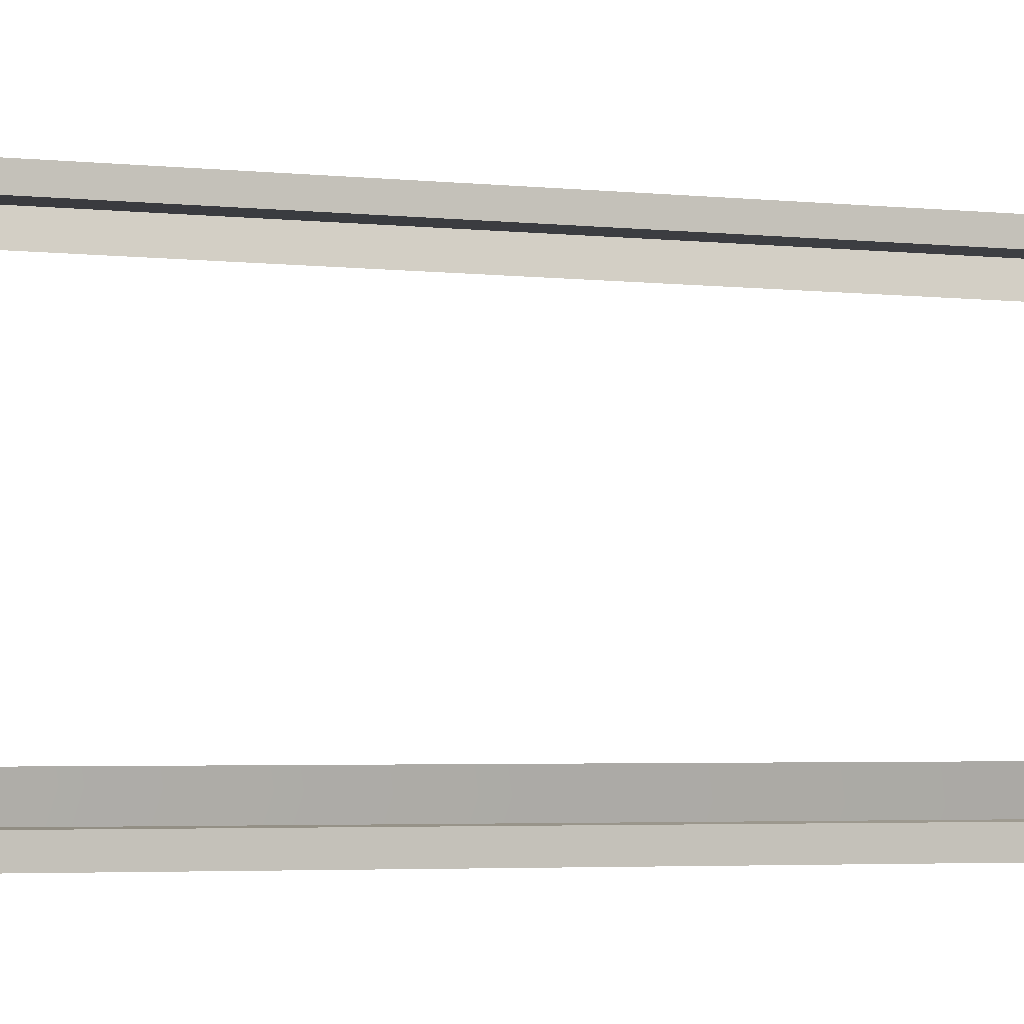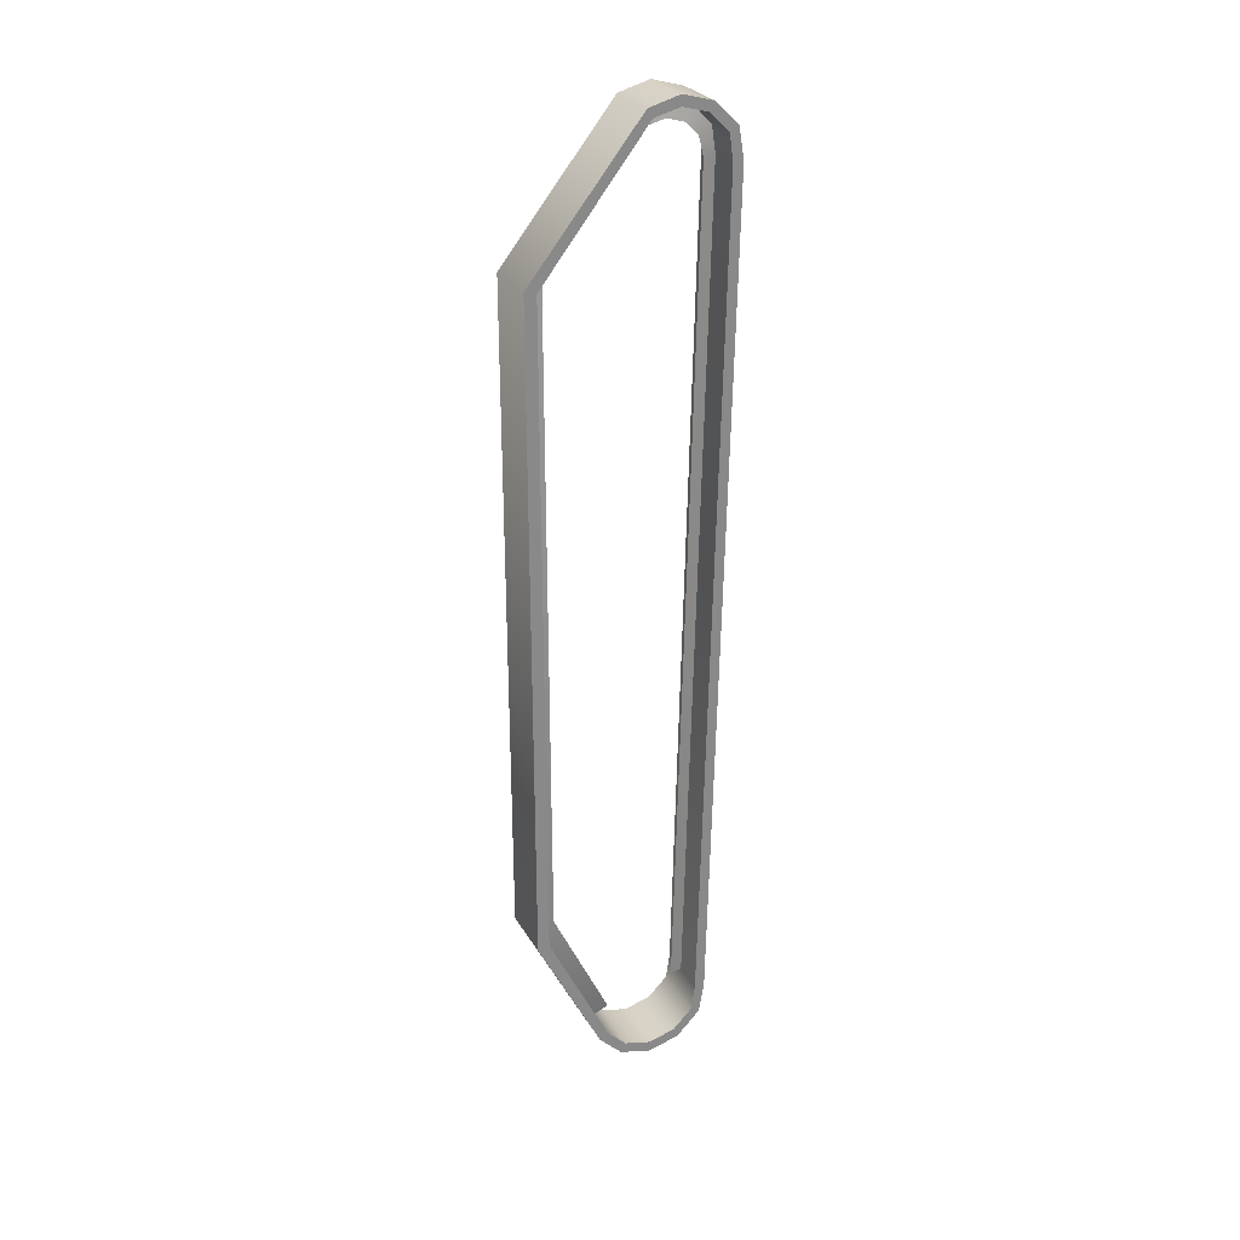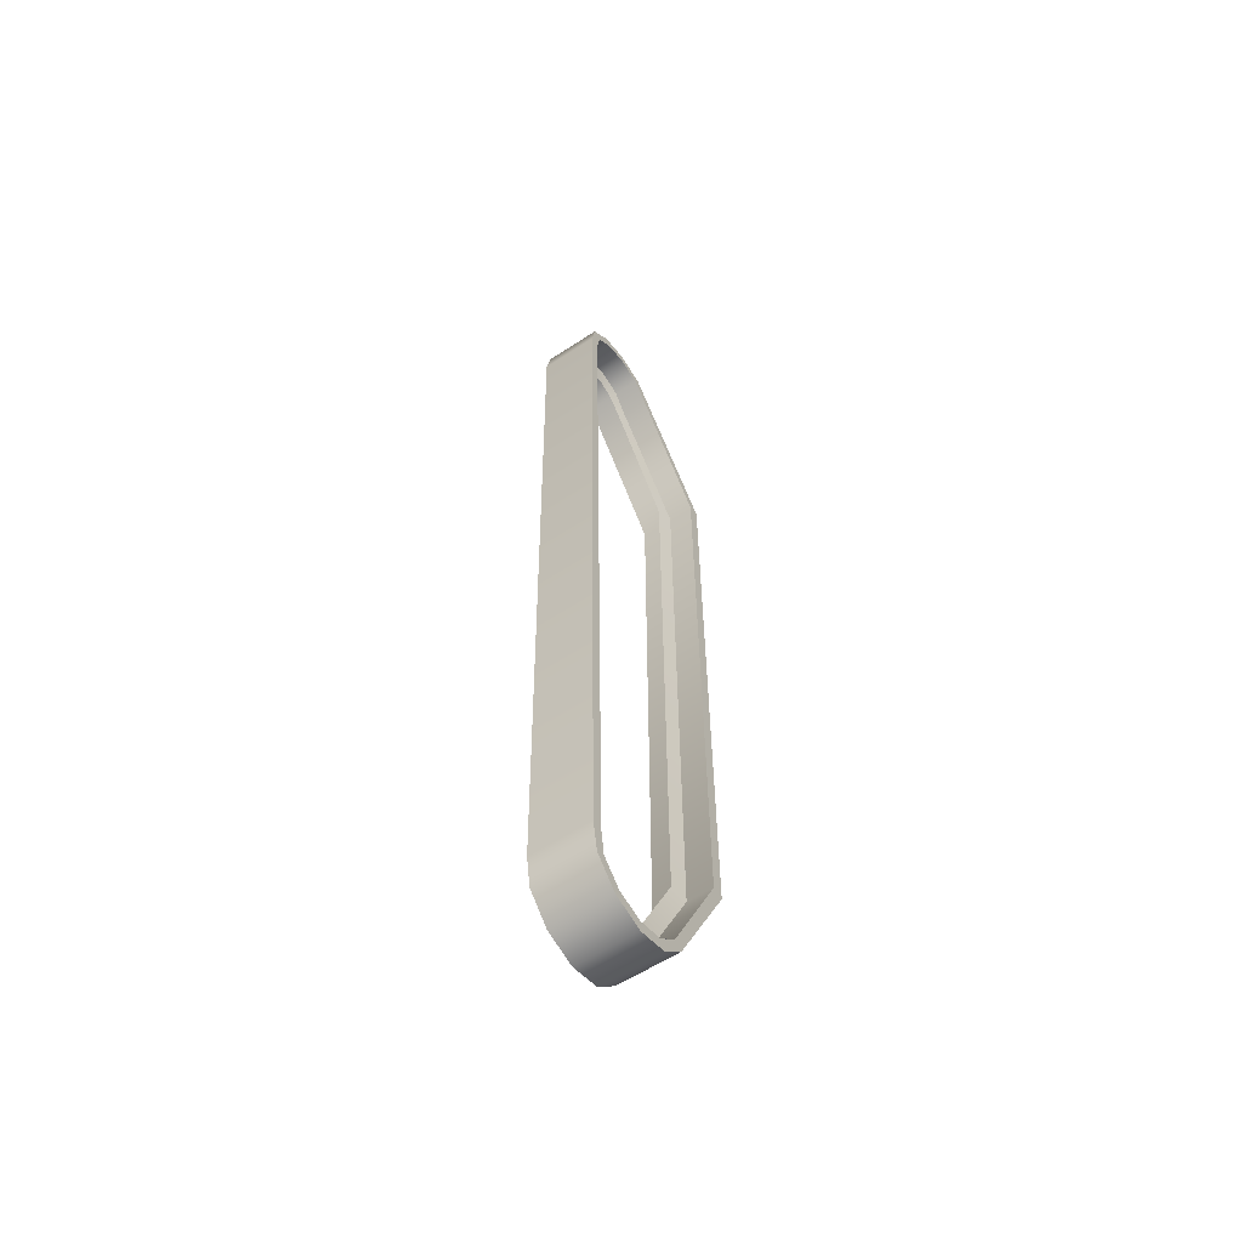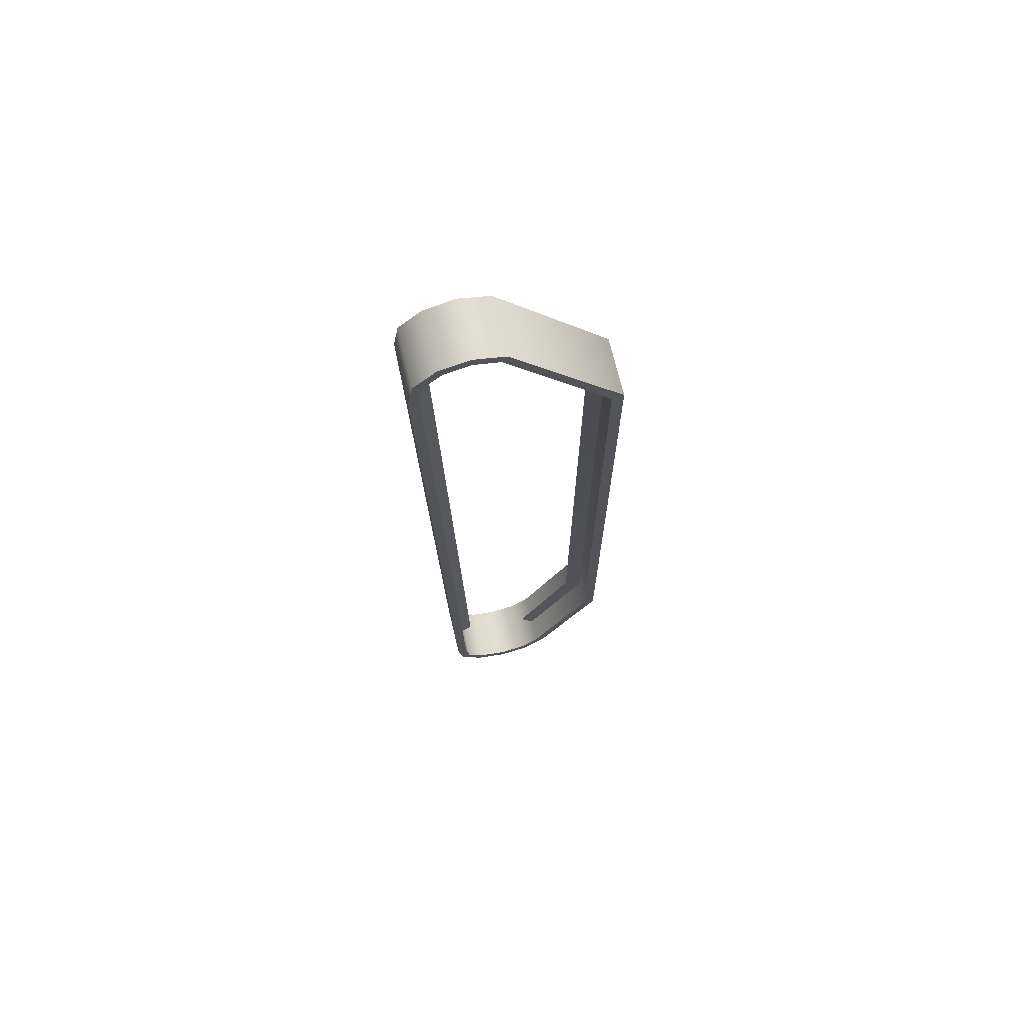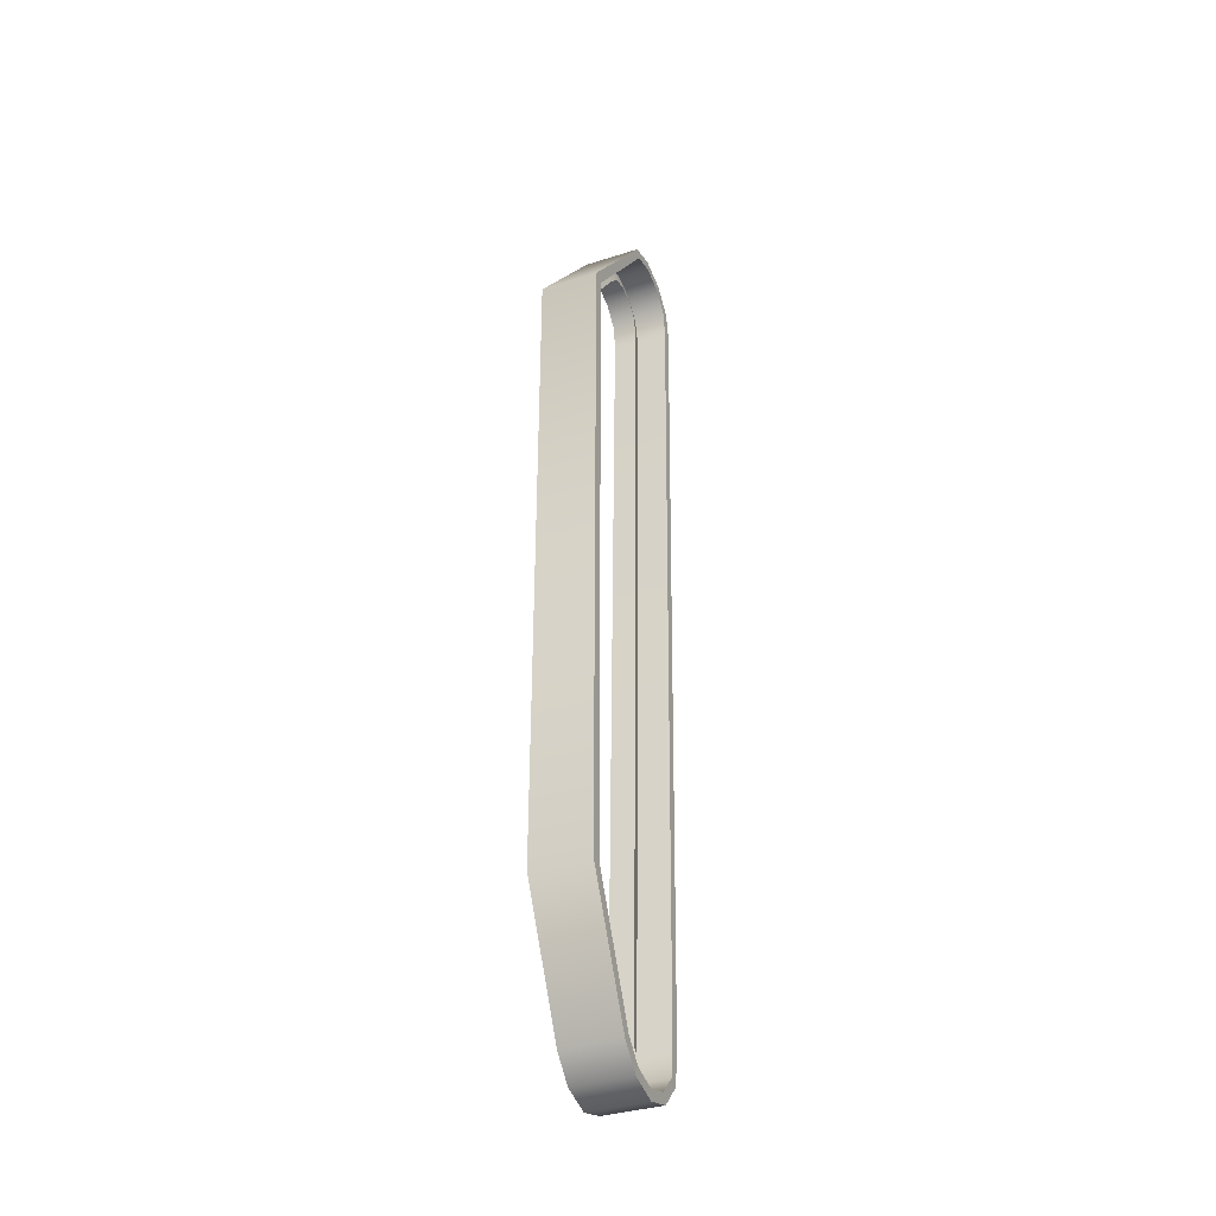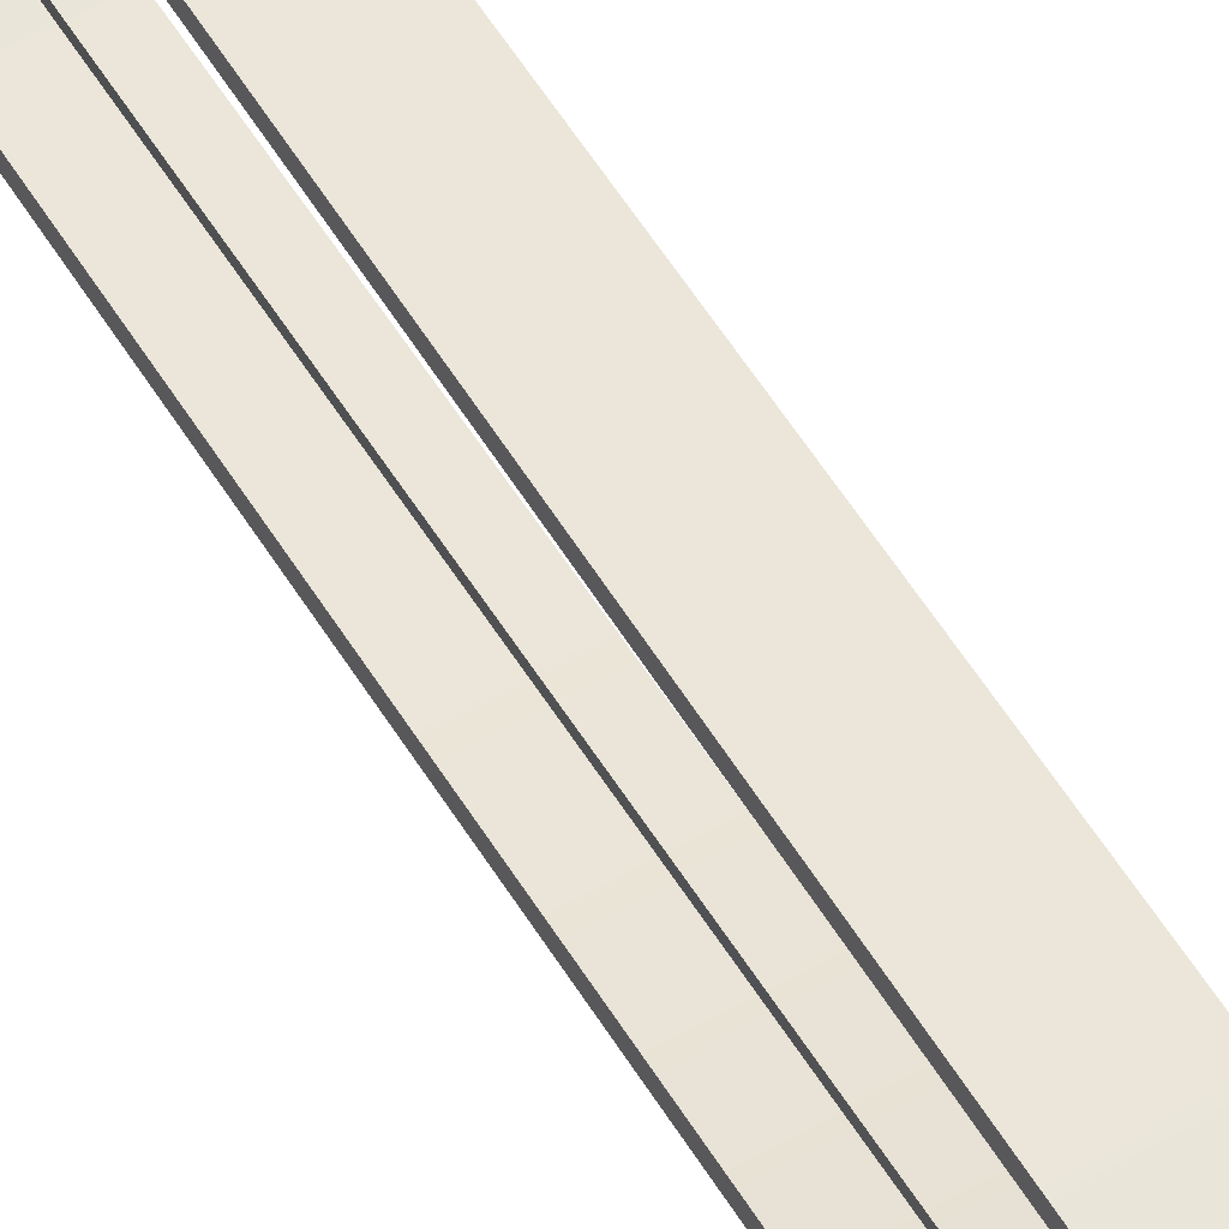
<metadata>
{"format":"obj","ext":"obj","renderer":"f3d","projection":"perspective","resolution":1024,"background":"white","views":[{"elev":-1.5,"azim":-111.9,"up":"+Z"},{"elev":27.3,"azim":-114.6,"up":"+Y"},{"elev":-59.2,"azim":34.0,"up":"+Y"},{"elev":70.2,"azim":76.7,"up":"+Y"},{"elev":-36.0,"azim":-157.2,"up":"+Y"},{"elev":55.4,"azim":-31.1,"up":"+Z"}]}
</metadata>
<code>
v 0.8219 2.516 1.063
v 1.158 2.516 1.063
v 0.822 2.369 1.084
v 1.158 2.369 1.084
v 0.8219 2.624 0.9556
v 1.158 2.624 0.9556
v 0.8219 2.663 0.8084
v 1.158 2.663 0.8084
v 0.8219 2.624 0.6612
v 1.158 2.624 0.6612
v 1.158 1.863 0.06692
v 0.8219 1.863 0.06692
v 0.8219 -1.863 0.06692
v 1.158 -1.863 0.06692
v 0.8219 -2.581 0.4171
v 1.158 -2.581 0.4171
v 0.8219 -1.863 0.06692
v 1.158 -1.863 0.06692
v 0.8219 -2.693 0.5293
v 1.158 -2.693 0.5293
v 0.8219 -2.734 0.6825
v 1.158 -2.734 0.6825
v 0.8219 -2.693 0.8357
v 1.158 -2.693 0.8357
v 0.8219 -2.581 0.9479
v 1.158 -2.581 0.9479
v 0.822 -2.428 0.9702
v 1.158 -2.428 0.9702
v 1.158 2.545 1.113
v 1.158 2.372 1.142
v 1.158 2.516 1.063
v 1.158 2.369 1.084
v 1.158 2.673 0.9843
v 1.158 2.624 0.9556
v 1.158 2.723 0.8084
v 1.158 2.663 0.8084
v 1.158 2.624 0.6612
v 1.158 2.673 0.6325
v 1.158 1.863 0.06692
v 1.158 1.88 0
v 1.158 -1.877 0
v 1.158 -1.863 0.06692
v 1.158 -2.581 0.4171
v 1.158 -2.616 0.3698
v 1.158 -1.863 0.06692
v 1.158 -1.877 0
v 1.158 -2.747 0.5006
v 1.158 -2.693 0.5293
v 1.158 -2.797 0.6825
v 1.158 -2.734 0.6825
v 1.158 -2.693 0.8357
v 1.158 -2.747 0.8644
v 1.158 -2.581 0.9479
v 1.158 -2.61 0.9975
v 1.158 -2.428 0.9702
v 1.158 -2.433 1.029
v 0.822 2.369 1.084
v 0.822 2.372 1.142
v 0.8219 2.516 1.063
v 0.8219 2.545 1.113
v 0.8219 2.673 0.9843
v 0.8219 2.624 0.9556
v 0.8219 2.663 0.8084
v 0.8219 2.723 0.8084
v 0.8219 2.673 0.6325
v 0.8219 2.624 0.6612
v 0.8219 1.863 0.06692
v 0.8219 1.88 0
v 0.8219 -1.863 0.06692
v 0.8219 -1.877 0
v 0.8219 -2.581 0.4171
v 0.8219 -1.863 0.06692
v 0.8219 -2.616 0.3698
v 0.8219 -1.877 0
v 0.8219 -2.693 0.5293
v 0.8219 -2.747 0.5006
v 0.8219 -2.734 0.6825
v 0.8219 -2.797 0.6825
v 0.8219 -2.747 0.8644
v 0.8219 -2.693 0.8357
v 0.8219 -2.61 0.9975
v 0.8219 -2.581 0.9479
v 0.822 -2.433 1.029
v 0.822 -2.428 0.9702
v 1.158 -2.433 1.029
v 1.158 2.372 1.142
v 0.822 -2.433 1.029
v 0.822 2.372 1.142
v 0.8219 -2.61 0.9975
v 1.158 -2.61 0.9975
v 0.8219 -2.747 0.8644
v 1.158 -2.747 0.8644
v 0.8219 -2.797 0.6825
v 1.158 -2.797 0.6825
v 0.8219 -2.747 0.5006
v 1.158 -2.747 0.5006
v 0.8219 -2.616 0.3698
v 1.158 -2.616 0.3698
v 0.8219 -1.877 0
v 1.158 -1.877 0
v 0.8219 1.88 0
v 1.158 1.88 0
v 0.8219 -1.877 0
v 1.158 -1.877 0
v 1.158 2.673 0.6325
v 0.8219 2.673 0.6325
v 0.8219 2.723 0.8084
v 1.158 2.723 0.8084
v 0.8219 2.673 0.9843
v 1.158 2.673 0.9843
v 0.8219 2.545 1.113
v 1.158 2.545 1.113
v 1.01 2.369 1.103
v 1.01 -2.428 0.9889
v 0.9897 2.364 1.011
v 0.9897 -2.419 0.8969
v 0.9897 -2.526 0.4919
v 1.01 -2.581 0.4171
v 0.9897 -1.84 0.1648
v 1.01 -1.863 0.06229
v 0.9897 -1.84 0.1648
v 1.01 -1.863 0.06229
v 0.9897 1.836 0.1621
v 1.01 1.863 0.06229
v 1.01 1.863 0.06229
v 1.01 2.516 0.5534
v 0.9897 2.453 0.6227
v 1.01 2.624 0.6612
v 0.9897 2.545 0.7065
v 0.9897 2.573 0.8084
v 1.01 2.663 0.8084
v 0.9897 2.545 0.9104
v 1.01 2.624 0.9556
v 0.9897 2.471 0.985
v 1.01 2.516 1.063
g group_153553048_140627908658992
f 1 2 3
f 3 2 4
f 5 6 1
f 1 6 2
f 7 8 5
f 5 8 6
f 9 10 7
f 7 10 8
f 10 9 11
f 11 9 12
f 13 14 12
f 12 14 11
f 15 16 17
f 17 16 18
f 19 20 15
f 15 20 16
f 21 22 19
f 19 22 20
f 23 24 21
f 21 24 22
f 25 26 23
f 23 26 24
f 27 28 25
f 25 28 26
f 28 27 4
f 4 27 3
f 29 30 31
f 31 30 32
f 29 31 33
f 33 31 34
f 35 33 36
f 36 33 34
f 37 38 36
f 36 38 35
f 37 39 38
f 38 39 40
f 40 39 41
f 41 39 42
f 43 44 45
f 45 44 46
f 47 44 48
f 48 44 43
f 49 47 50
f 50 47 48
f 51 52 50
f 50 52 49
f 53 54 51
f 51 54 52
f 55 56 53
f 53 56 54
f 56 55 30
f 30 55 32
f 57 58 59
f 59 58 60
f 61 62 60
f 60 62 59
f 62 61 63
f 63 61 64
f 64 65 63
f 63 65 66
f 66 65 67
f 67 65 68
f 69 67 70
f 70 67 68
f 71 72 73
f 73 72 74
f 71 73 75
f 75 73 76
f 75 76 77
f 77 76 78
f 78 79 77
f 77 79 80
f 79 81 80
f 80 81 82
f 81 83 82
f 82 83 84
f 57 84 58
f 58 84 83
f 85 86 87
f 87 86 88
f 89 90 87
f 87 90 85
f 91 92 89
f 89 92 90
f 93 94 91
f 91 94 92
f 95 96 93
f 93 96 94
f 97 98 95
f 95 98 96
f 99 100 97
f 97 100 98
f 101 102 103
f 103 102 104
f 105 102 106
f 106 102 101
f 107 108 106
f 106 108 105
f 109 110 107
f 107 110 108
f 111 112 109
f 109 112 110
f 88 86 111
f 111 86 112
f 113 114 115
f 115 114 116
f 117 118 119
f 119 118 120
f 121 122 123
f 123 122 124
f 125 126 123
f 123 126 127
f 128 129 126
f 126 129 127
f 130 129 131
f 131 129 128
f 132 130 133
f 133 130 131
f 134 132 135
f 135 132 133
f 135 113 134
f 134 113 115

</code>
